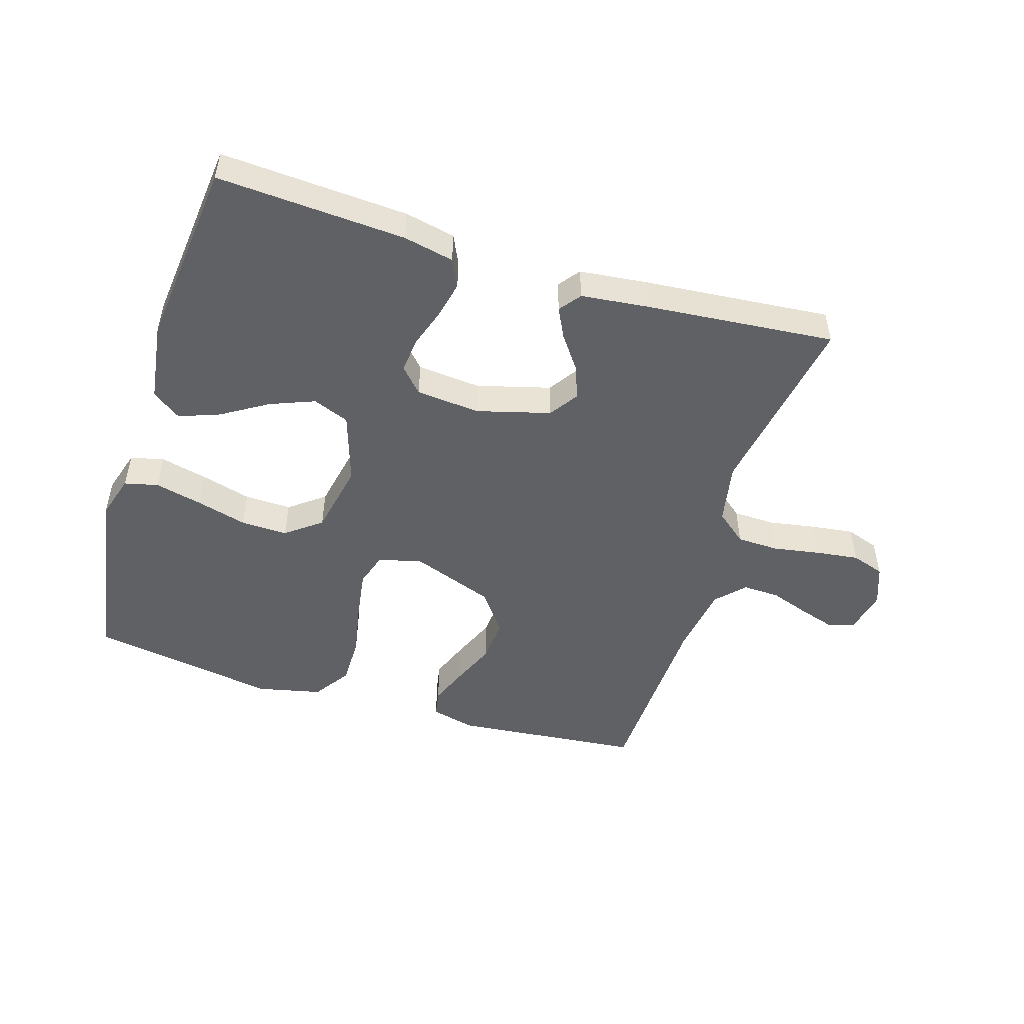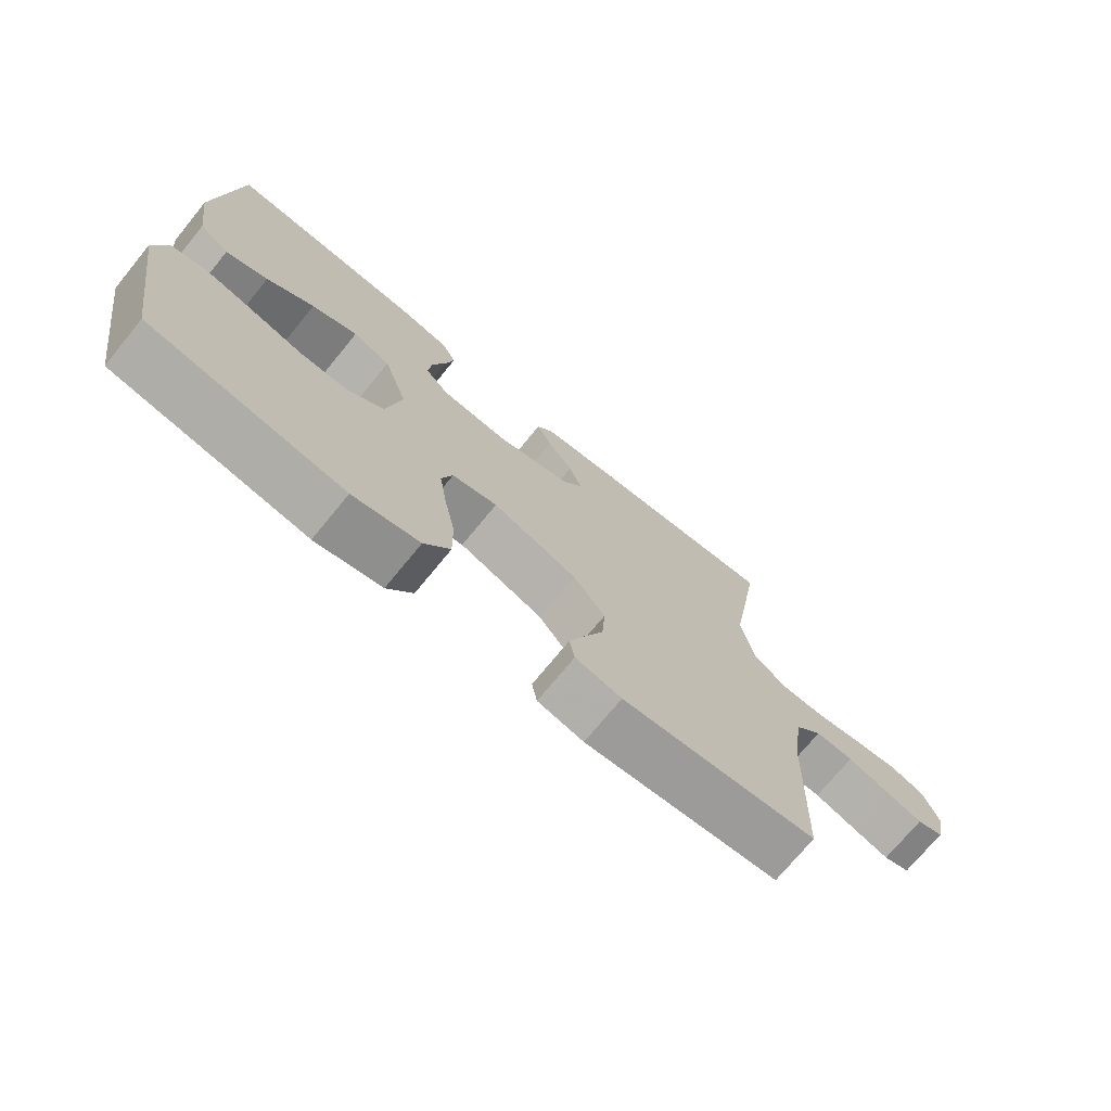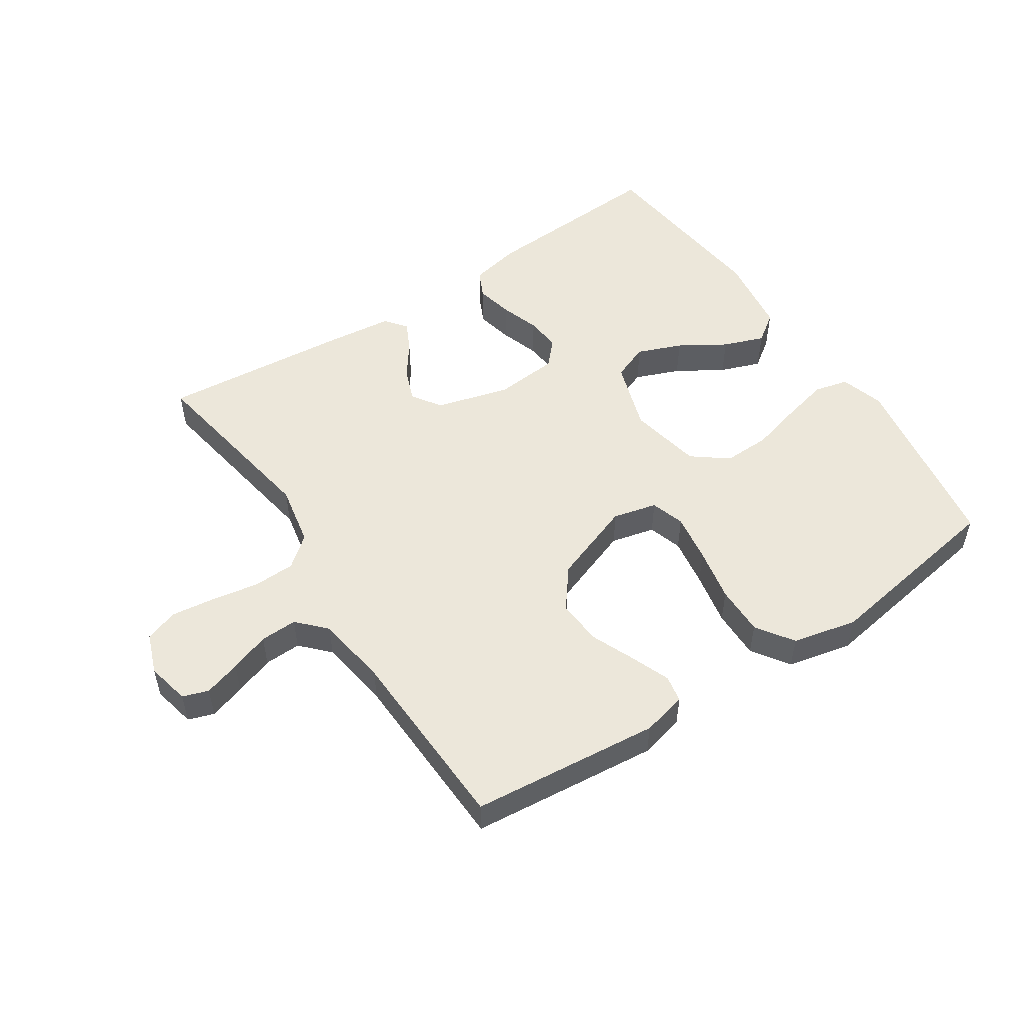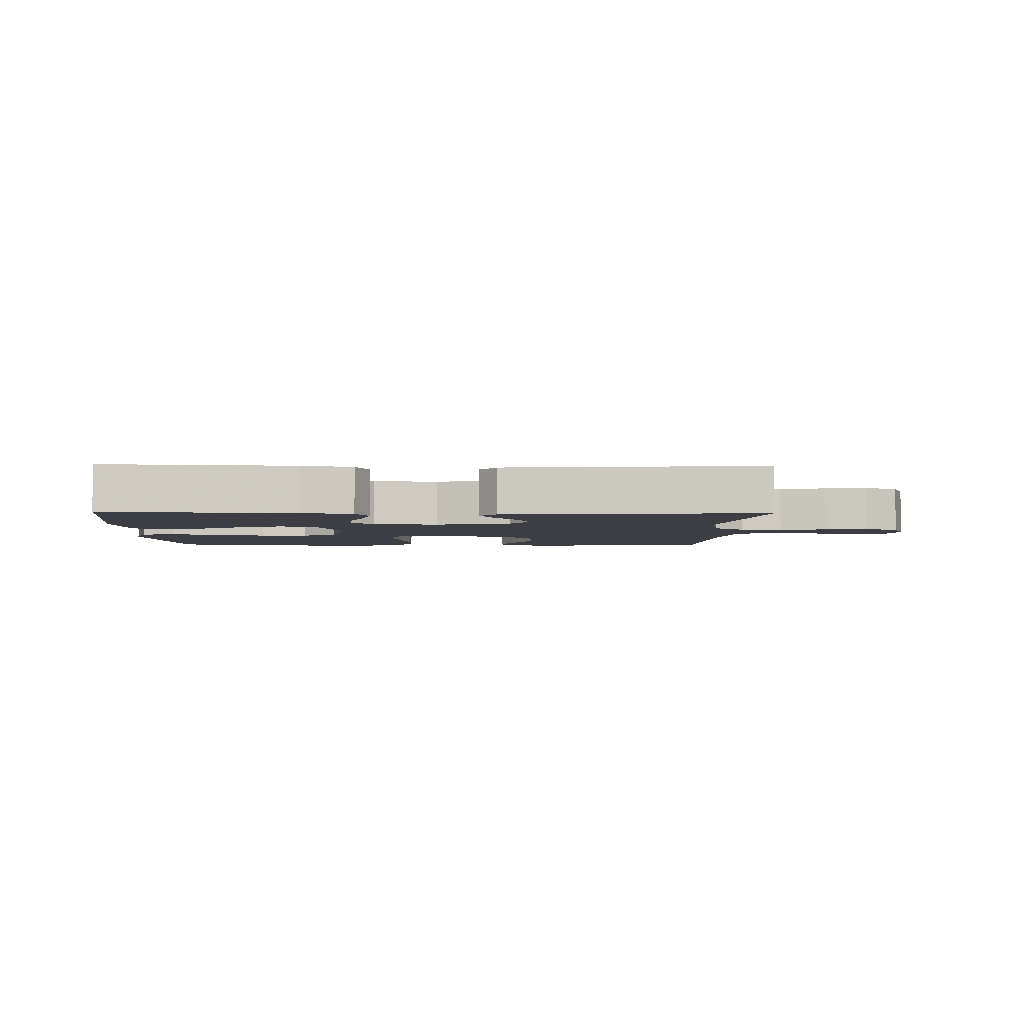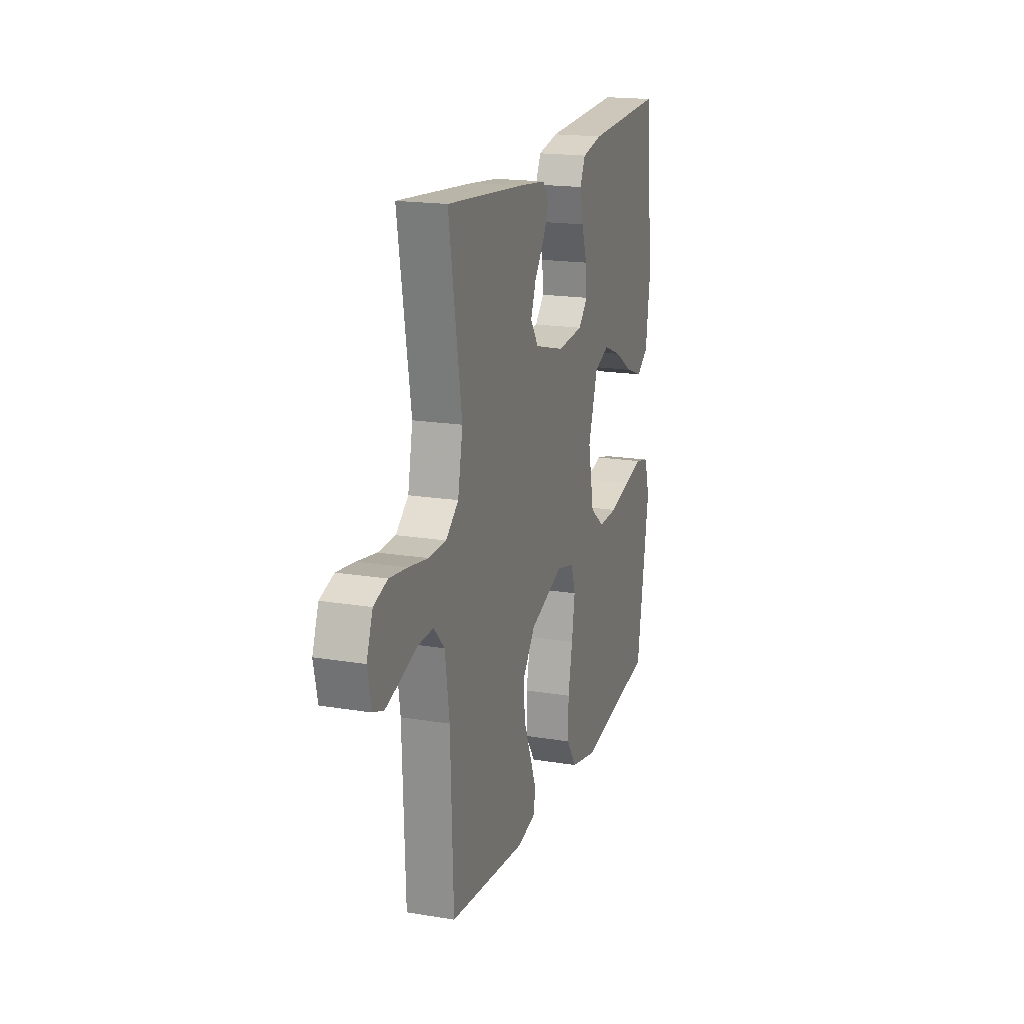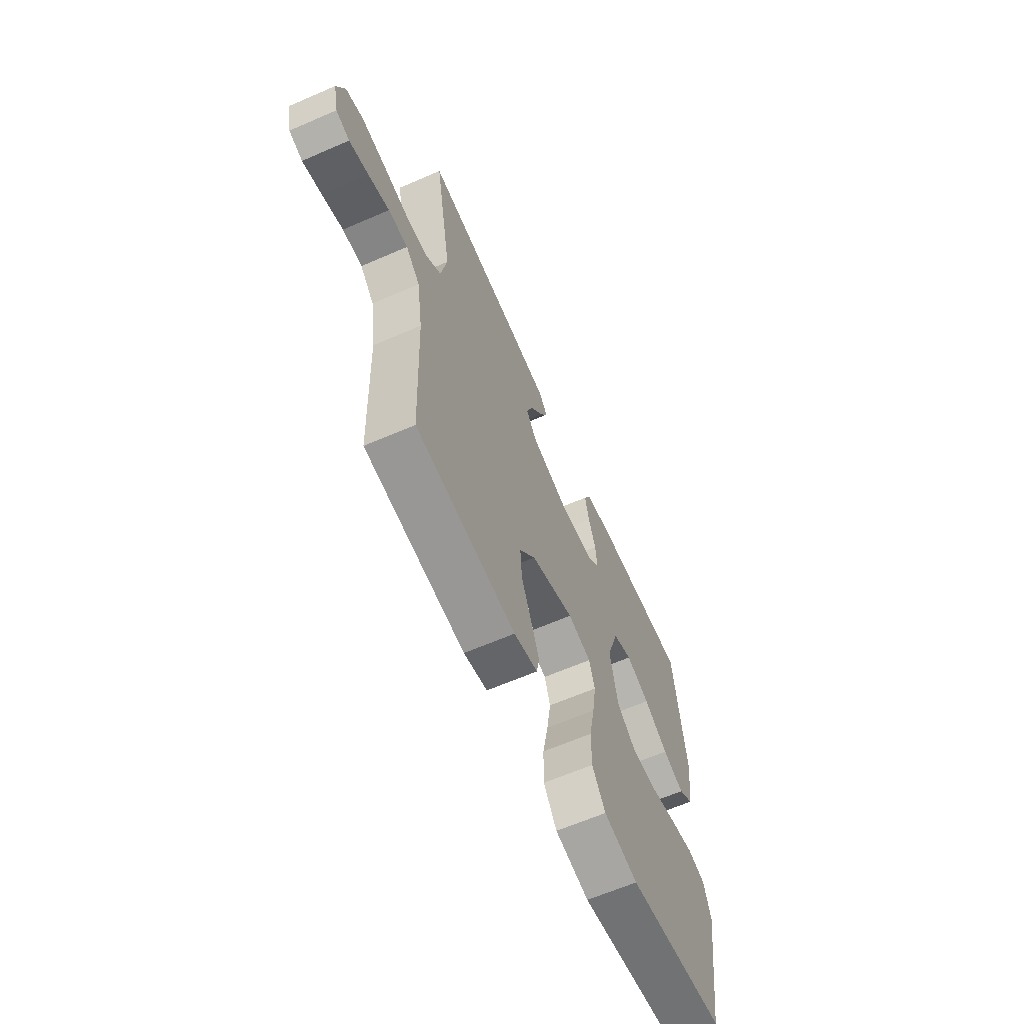
<metadata>
{"format":"obj","ext":"obj","renderer":"f3d","projection":"perspective","resolution":1024,"background":"white","views":[{"elev":-49.7,"azim":-17.2,"up":"+Y"},{"elev":-72.8,"azim":-39.3,"up":"+Z"},{"elev":52.1,"azim":146.6,"up":"+Y"},{"elev":-3.7,"azim":-1.7,"up":"+Y"},{"elev":18.2,"azim":107.8,"up":"+Z"},{"elev":-63.6,"azim":113.7,"up":"+Z"}]}
</metadata>
<code>
v -0.5 0.07 0.5
v -0.2 0.07 0.482
v -0.12 0.07 0.465
v -0.099 0.07 0.421
v -0.112 0.07 0.362
v -0.133 0.07 0.299
v -0.138 0.07 0.243
v -0.102 0.07 0.204
v 0 0.07 0.195
v 0.117 0.07 0.227
v 0.148 0.07 0.273
v 0.128 0.07 0.326
v 0.089 0.07 0.38
v 0.066 0.07 0.427
v 0.092 0.07 0.461
v 0.2 0.07 0.473
v 0.5 0.07 0.5
v 0.45 0.07 0.2
v 0.469 0.07 0.102
v 0.518 0.07 0.062
v 0.585 0.07 0.06
v 0.66 0.07 0.073
v 0.729 0.07 0.082
v 0.782 0.07 0.064
v 0.806 0.07 0
v 0.791 0.07 -0.069
v 0.75 0.07 -0.083
v 0.692 0.07 -0.065
v 0.629 0.07 -0.043
v 0.57 0.07 -0.041
v 0.528 0.07 -0.085
v 0.511 0.07 -0.2
v 0.5 0.07 -0.5
v 0.2 0.07 -0.529
v 0.129 0.07 -0.512
v 0.121 0.07 -0.469
v 0.145 0.07 -0.408
v 0.175 0.07 -0.337
v 0.18 0.07 -0.265
v 0.131 0.07 -0.201
v 0 0.07 -0.153
v -0.07 0.07 -0.17
v -0.087 0.07 -0.224
v -0.075 0.07 -0.302
v -0.058 0.07 -0.388
v -0.057 0.07 -0.467
v -0.097 0.07 -0.526
v -0.2 0.07 -0.549
v -0.5 0.07 -0.5
v -0.549 0.07 -0.2
v -0.528 0.07 -0.13
v -0.474 0.07 -0.117
v -0.399 0.07 -0.135
v -0.318 0.07 -0.157
v -0.243 0.07 -0.159
v -0.187 0.07 -0.116
v -0.164 0.07 0
v -0.201 0.07 0.113
v -0.259 0.07 0.136
v -0.33 0.07 0.108
v -0.403 0.07 0.063
v -0.468 0.07 0.039
v -0.514 0.07 0.072
v -0.532 0.07 0.2
v -0.5 0 0.5
v -0.2 0 0.482
v -0.12 0 0.465
v -0.099 0 0.421
v -0.112 0 0.362
v -0.133 0 0.299
v -0.138 0 0.243
v -0.102 0 0.204
v 0 0 0.195
v 0.117 0 0.227
v 0.148 0 0.273
v 0.128 0 0.326
v 0.089 0 0.38
v 0.066 0 0.427
v 0.092 0 0.461
v 0.2 0 0.473
v 0.5 0 0.5
v 0.45 0 0.2
v 0.469 0 0.102
v 0.518 0 0.062
v 0.585 0 0.06
v 0.66 0 0.073
v 0.729 0 0.082
v 0.782 0 0.064
v 0.806 0 0
v 0.791 0 -0.069
v 0.75 0 -0.083
v 0.692 0 -0.065
v 0.629 0 -0.043
v 0.57 0 -0.041
v 0.528 0 -0.085
v 0.511 0 -0.2
v 0.5 0 -0.5
v 0.2 0 -0.529
v 0.129 0 -0.512
v 0.121 0 -0.469
v 0.145 0 -0.408
v 0.175 0 -0.337
v 0.18 0 -0.265
v 0.131 0 -0.201
v 0 0 -0.153
v -0.07 0 -0.17
v -0.087 0 -0.224
v -0.075 0 -0.302
v -0.058 0 -0.388
v -0.057 0 -0.467
v -0.097 0 -0.526
v -0.2 0 -0.549
v -0.5 0 -0.5
v -0.549 0 -0.2
v -0.528 0 -0.13
v -0.474 0 -0.117
v -0.399 0 -0.135
v -0.318 0 -0.157
v -0.243 0 -0.159
v -0.187 0 -0.116
v -0.164 0 0
v -0.201 0 0.113
v -0.259 0 0.136
v -0.33 0 0.108
v -0.403 0 0.063
v -0.468 0 0.039
v -0.514 0 0.072
v -0.532 0 0.2
f 60 61 62 63
f 59 60 63 64
f 51 52 53 54
f 49 50 51 54
f 49 54 55
f 48 49 55 56
f 44 45 46 47
f 43 44 47 48
f 42 43 48 56
f 35 36 37 38
f 33 34 35 38
f 32 33 38 39
f 31 32 39 40
f 26 27 28 29
f 24 25 26 29
f 24 29 30
f 21 22 23 24
f 21 24 30
f 20 21 30 31
f 15 16 17 18
f 15 18 19
f 12 13 14 15
f 11 12 15 19
f 10 11 19 20
f 3 4 5 6
f 3 6 7
f 2 3 7
f 59 64 1 2
f 58 59 2 7
f 57 58 7 8
f 41 42 56 57
f 41 57 8 9
f 20 31 40 41
f 9 10 20 41
f 127 126 125 124
f 128 127 124 123
f 118 117 116 115
f 118 115 114 113
f 119 118 113
f 120 119 113 112
f 111 110 109 108
f 112 111 108 107
f 120 112 107 106
f 102 101 100 99
f 102 99 98 97
f 103 102 97 96
f 104 103 96 95
f 93 92 91 90
f 93 90 89 88
f 94 93 88
f 88 87 86 85
f 94 88 85
f 95 94 85 84
f 82 81 80 79
f 83 82 79
f 79 78 77 76
f 83 79 76 75
f 84 83 75 74
f 70 69 68 67
f 71 70 67
f 71 67 66
f 66 65 128 123
f 71 66 123 122
f 72 71 122 121
f 121 120 106 105
f 73 72 121 105
f 105 104 95 84
f 105 84 74 73
f 1 65 66 2
f 2 66 67 3
f 3 67 68 4
f 4 68 69 5
f 5 69 70 6
f 6 70 71 7
f 7 71 72 8
f 8 72 73 9
f 9 73 74 10
f 10 74 75 11
f 11 75 76 12
f 12 76 77 13
f 13 77 78 14
f 14 78 79 15
f 15 79 80 16
f 16 80 81 17
f 17 81 82 18
f 18 82 83 19
f 19 83 84 20
f 20 84 85 21
f 21 85 86 22
f 22 86 87 23
f 23 87 88 24
f 24 88 89 25
f 25 89 90 26
f 26 90 91 27
f 27 91 92 28
f 28 92 93 29
f 29 93 94 30
f 30 94 95 31
f 31 95 96 32
f 32 96 97 33
f 33 97 98 34
f 34 98 99 35
f 35 99 100 36
f 36 100 101 37
f 37 101 102 38
f 38 102 103 39
f 39 103 104 40
f 40 104 105 41
f 41 105 106 42
f 42 106 107 43
f 43 107 108 44
f 44 108 109 45
f 45 109 110 46
f 46 110 111 47
f 47 111 112 48
f 48 112 113 49
f 49 113 114 50
f 50 114 115 51
f 51 115 116 52
f 52 116 117 53
f 53 117 118 54
f 54 118 119 55
f 55 119 120 56
f 56 120 121 57
f 57 121 122 58
f 58 122 123 59
f 59 123 124 60
f 60 124 125 61
f 61 125 126 62
f 62 126 127 63
f 63 127 128 64
f 64 128 65 1

</code>
